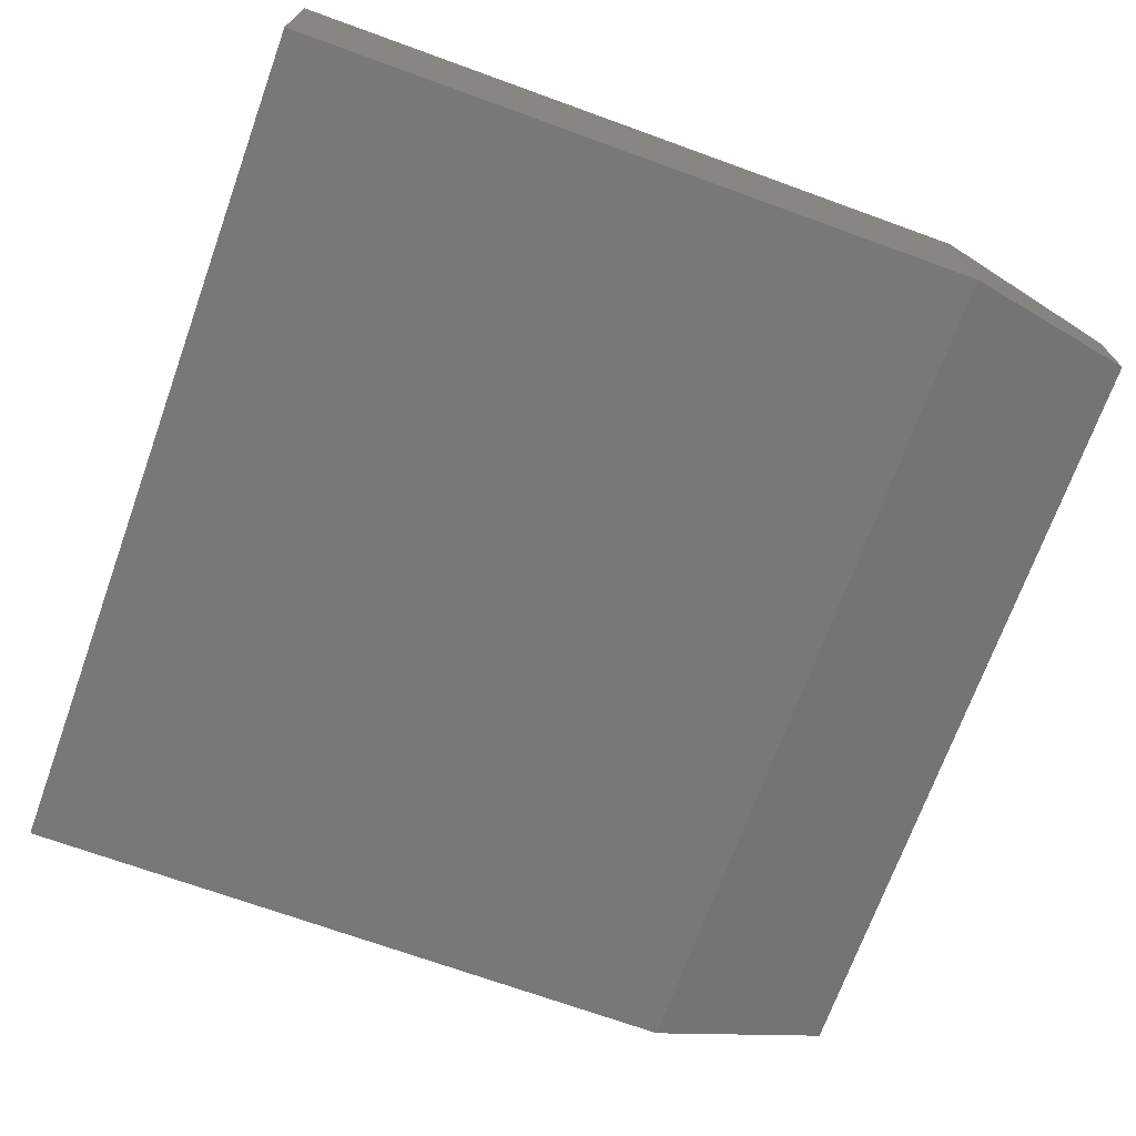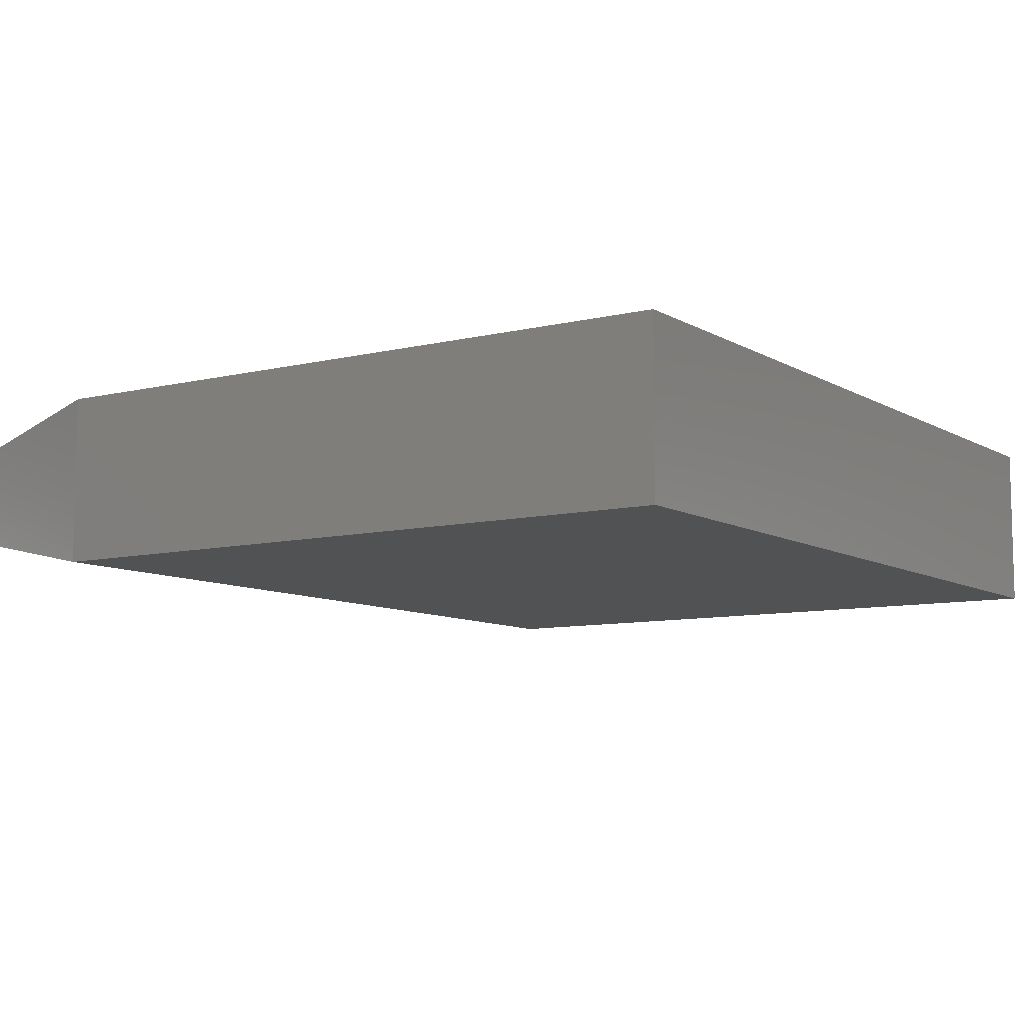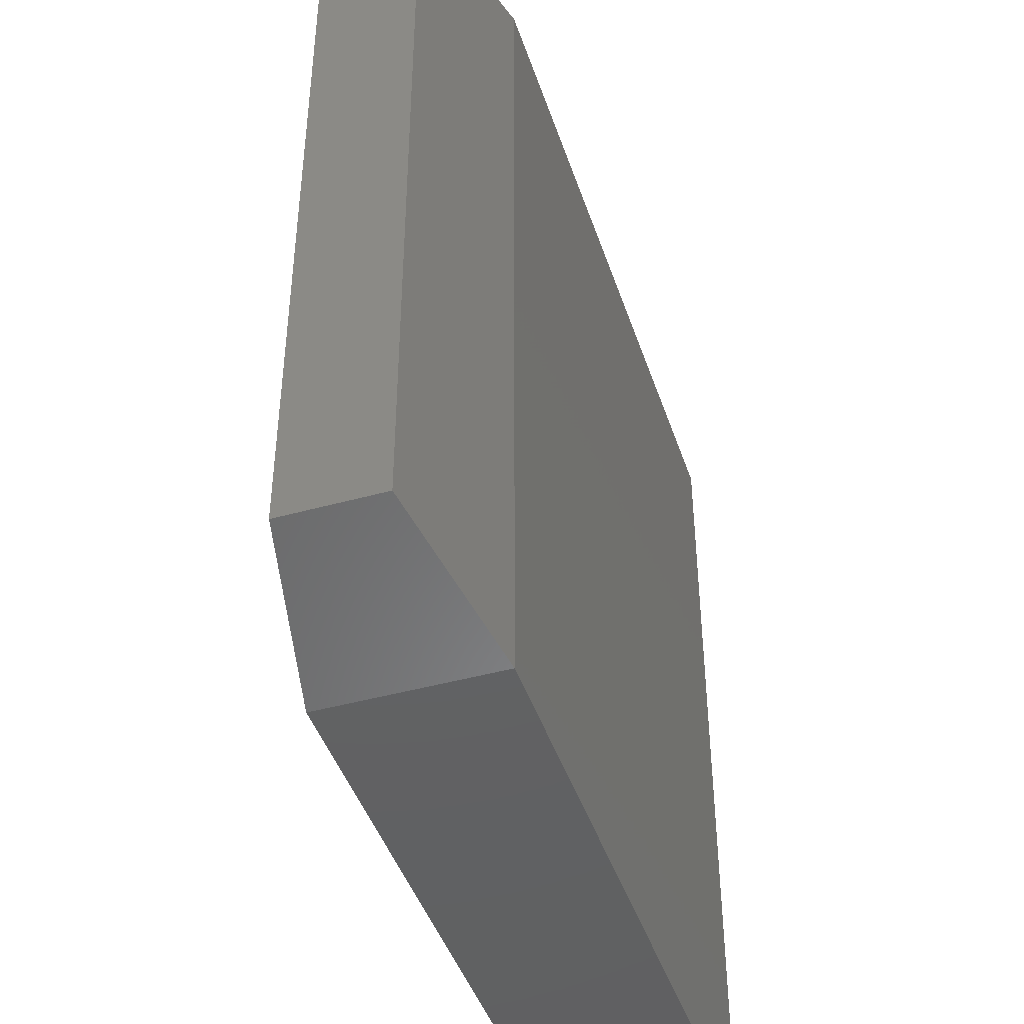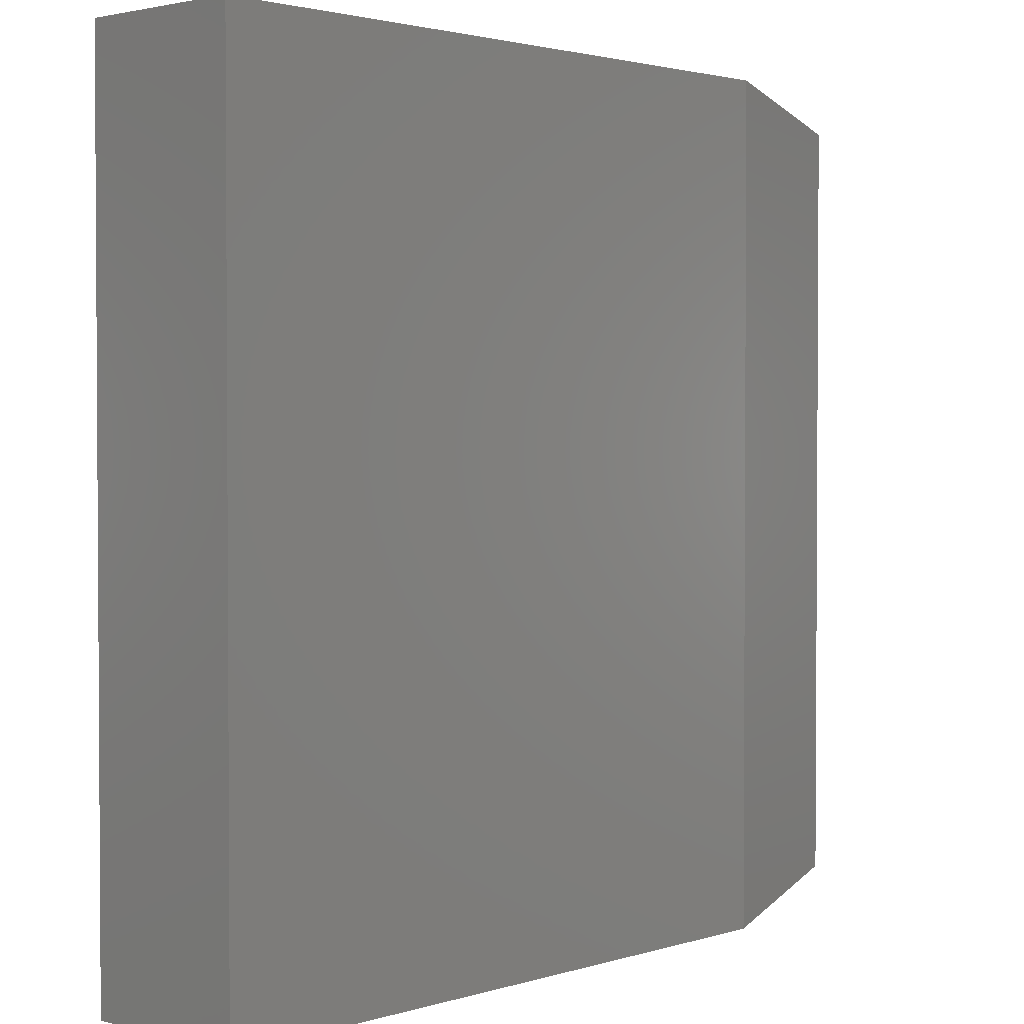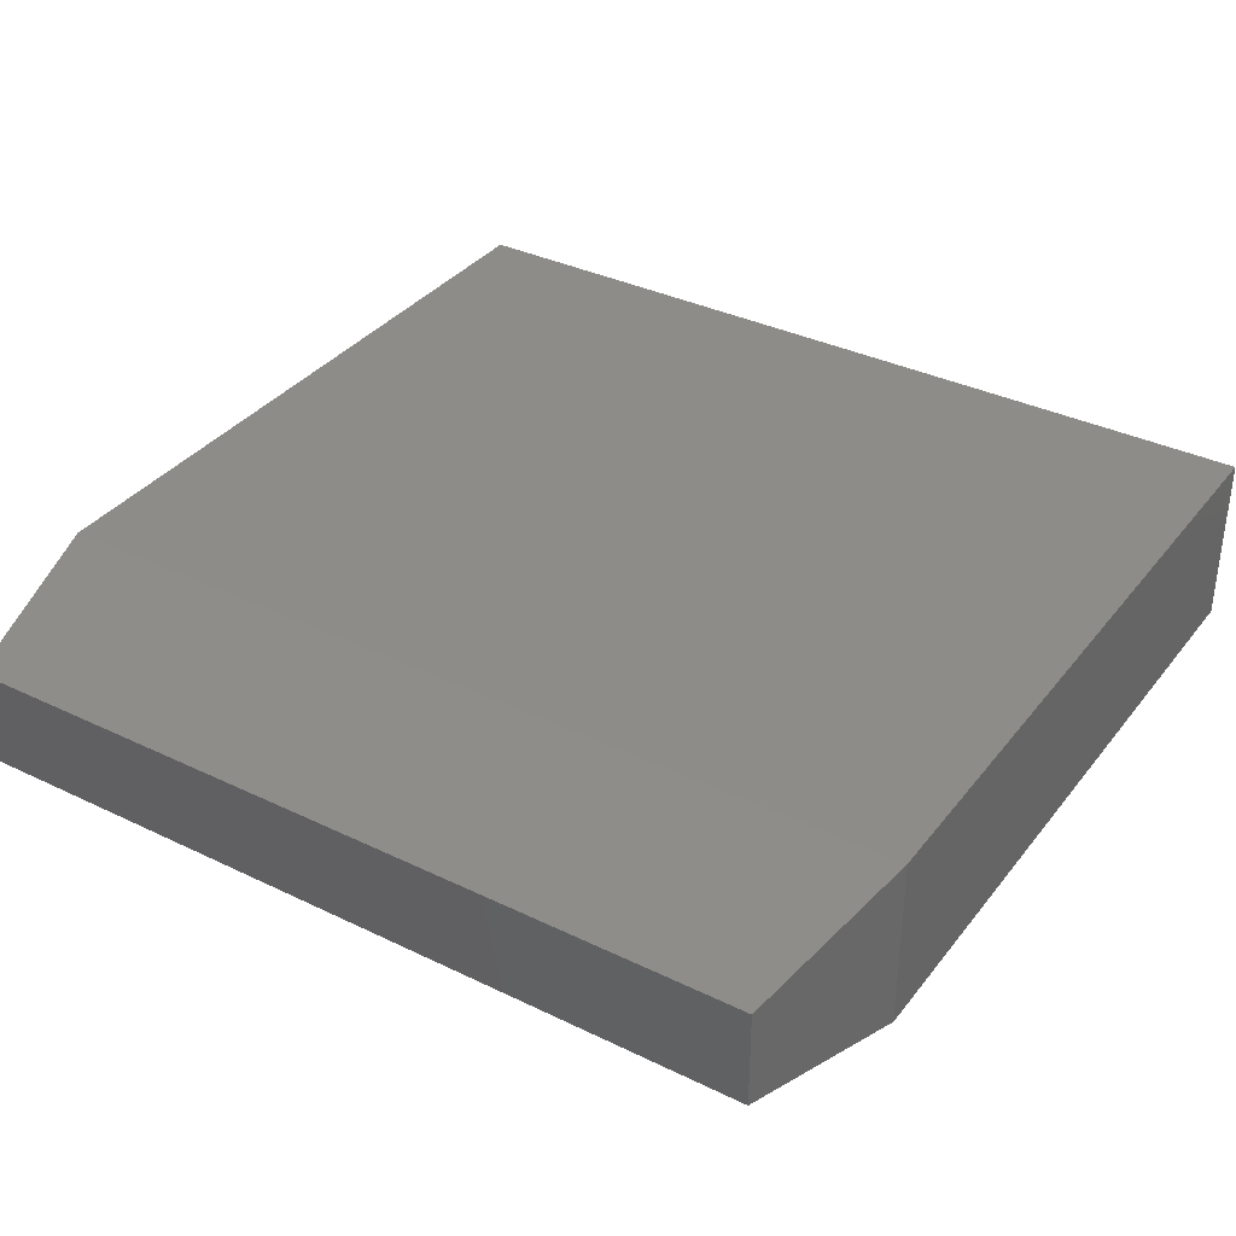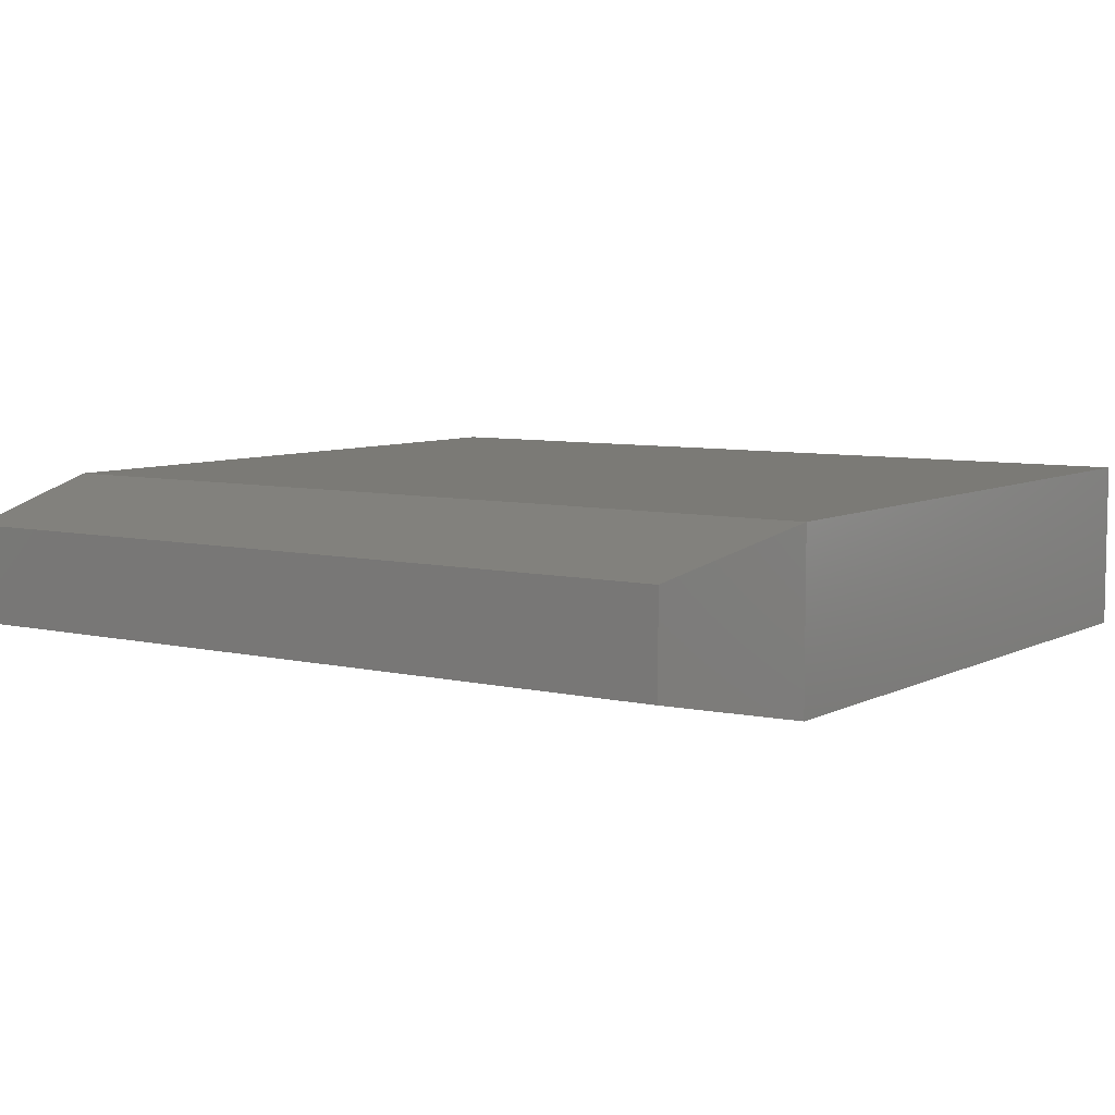
<metadata>
{"format":"stl","ext":"stl","renderer":"f3d","projection":"perspective","resolution":1024,"background":"white","views":[{"elev":-70.8,"azim":160.1,"up":"+Y"},{"elev":-8.7,"azim":33.5,"up":"+Y"},{"elev":-44.4,"azim":-72.0,"up":"+Z"},{"elev":2.1,"azim":132.9,"up":"+Z"},{"elev":35.6,"azim":-57.4,"up":"+Y"},{"elev":6.9,"azim":-55.4,"up":"+Y"}]}
</metadata>
<code>
# stl→obj: 12 verts, 20 faces
v -0.4141 -0.2891 -0.7188
v 0.75 -0.2891 -0.7188
v -0.4141 -0.2891 0.7422
v 0.75 -0.2891 0.7422
v -0.4141 3.296e-17 -0.7188
v -0.4141 1.674e-16 0.7422
v 0.75 1.622e-16 -0.7188
v 0.75 3.244e-16 0.7422
v -0.7109 -0.2266 0.6797
v -0.7109 -0.0625 0.6797
v -0.7109 -0.2266 -0.6562
v -0.7109 -0.0625 -0.6562
f 1 2 3
f 3 2 4
f 5 6 7
f 7 6 8
f 9 10 11
f 11 10 12
f 4 8 3
f 3 8 6
f 1 5 2
f 2 5 7
f 3 6 9
f 9 6 10
f 5 12 6
f 6 12 10
f 5 1 12
f 12 1 11
f 1 3 11
f 11 3 9
f 2 7 4
f 4 7 8

</code>
